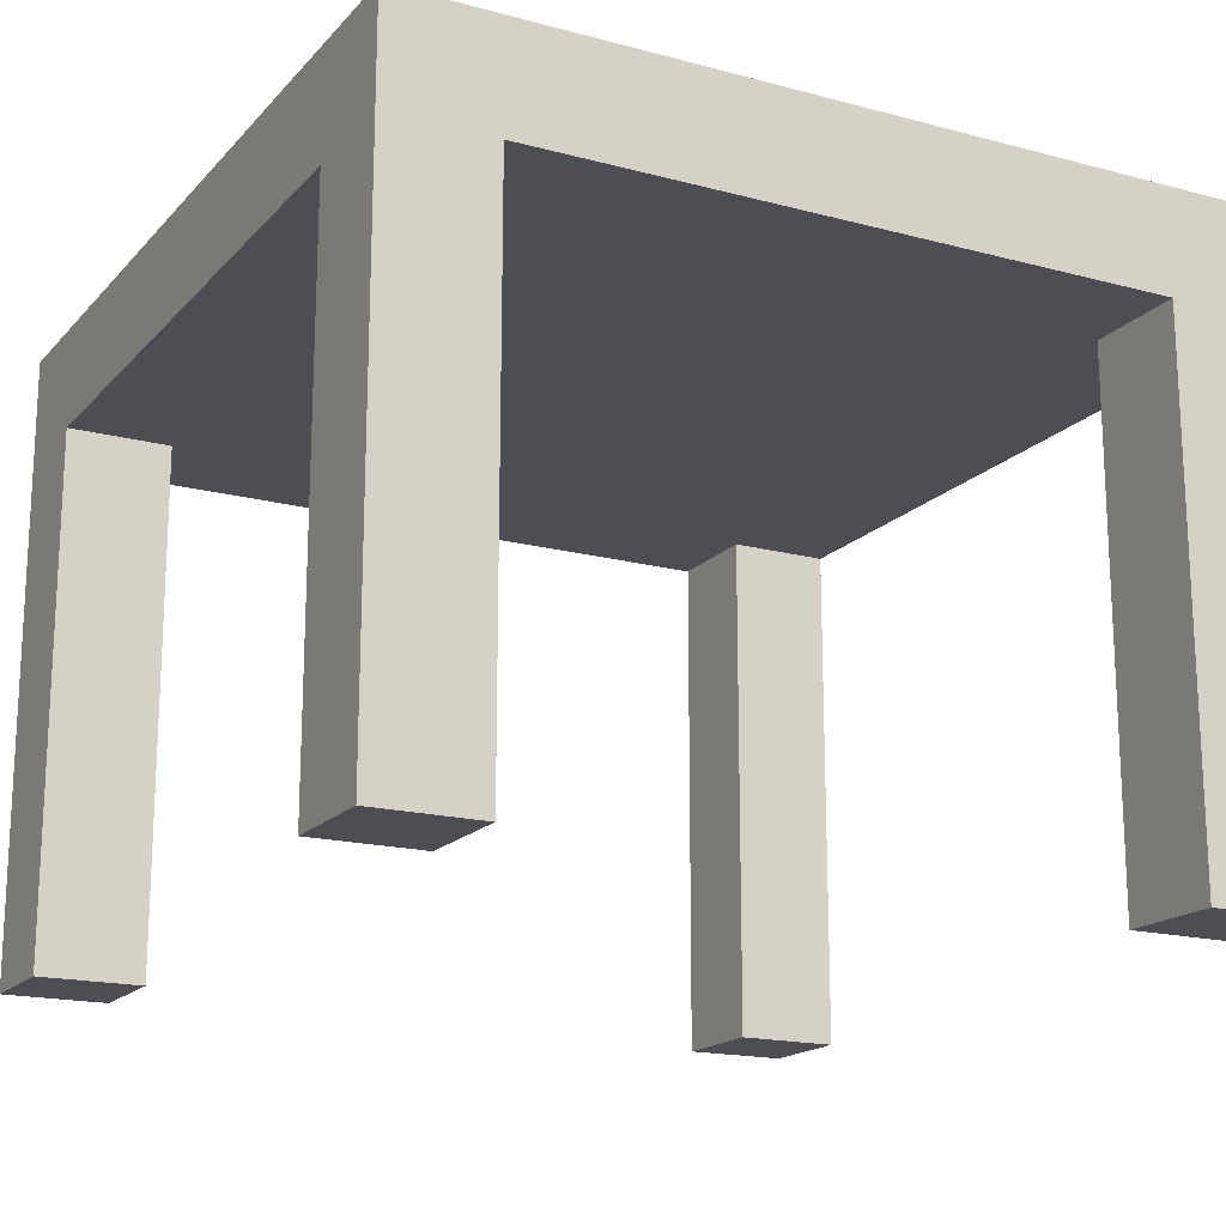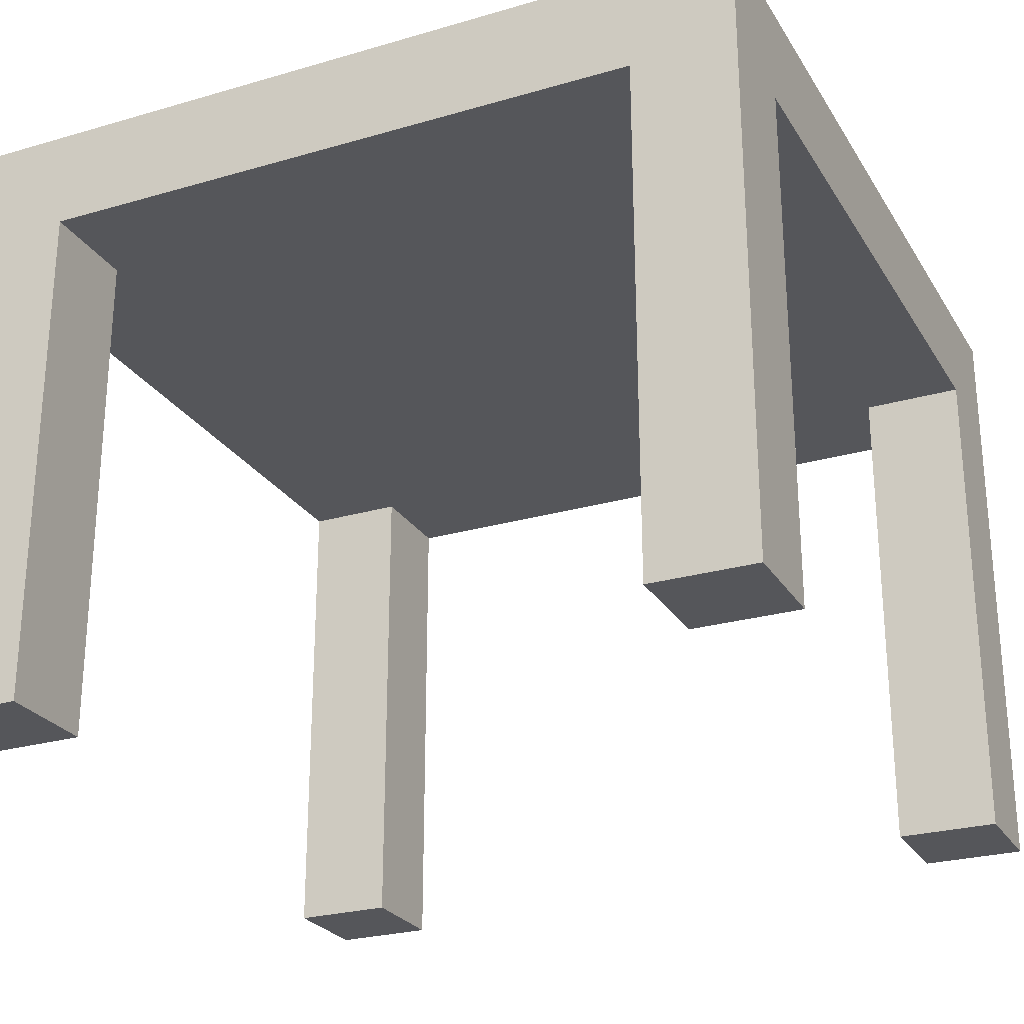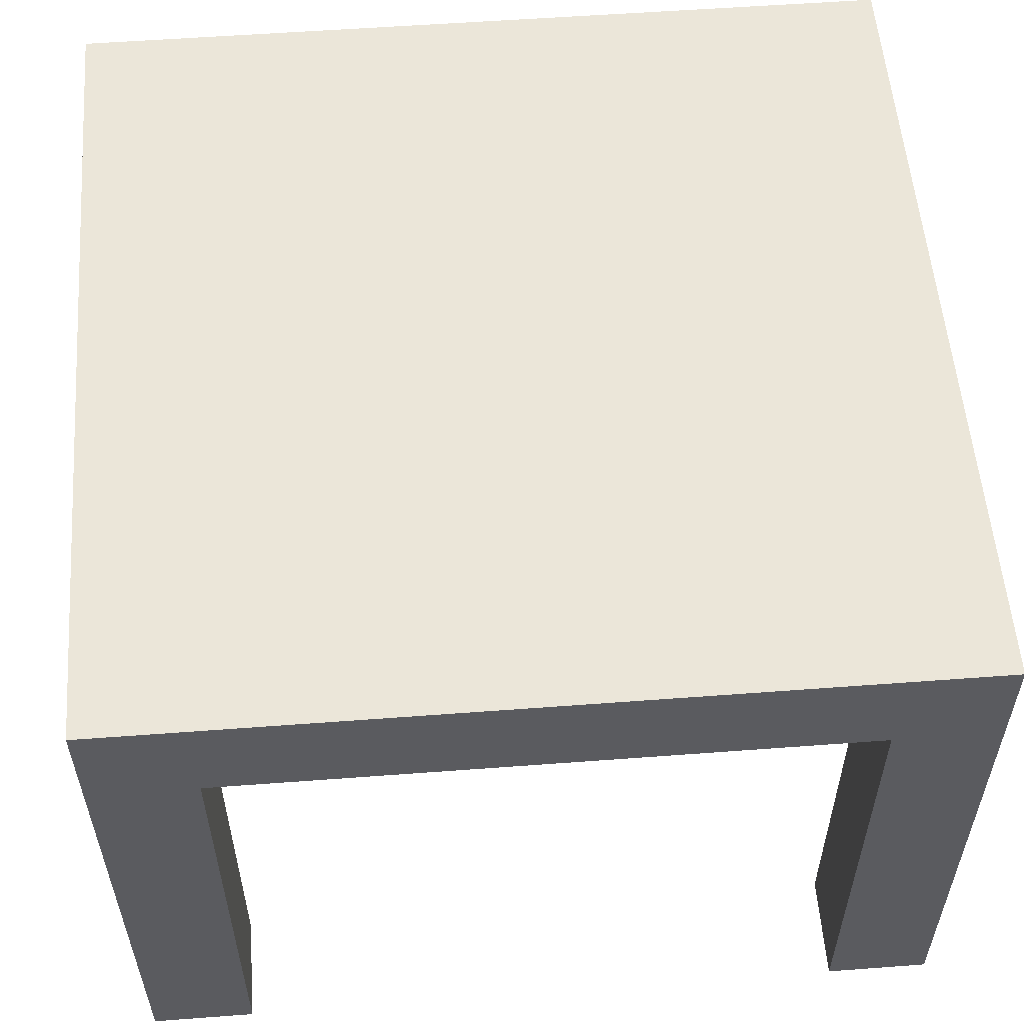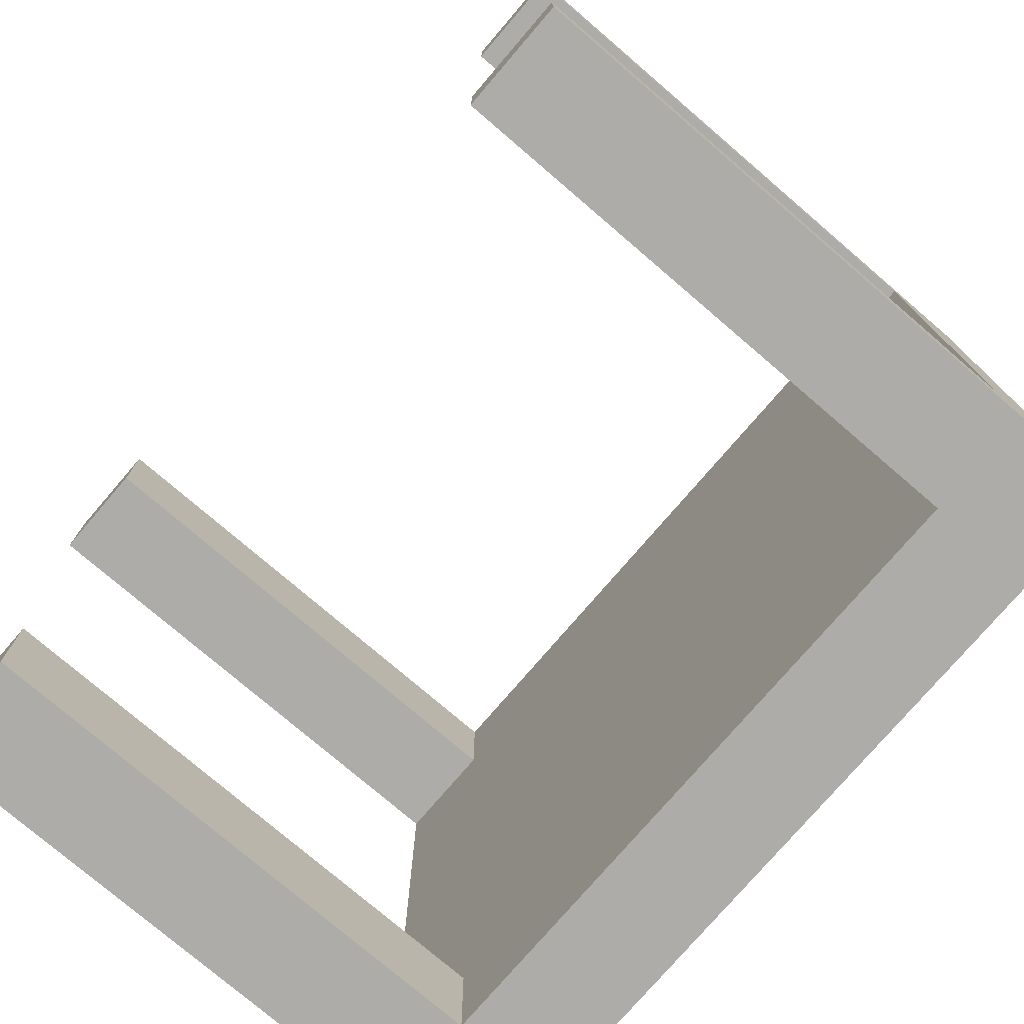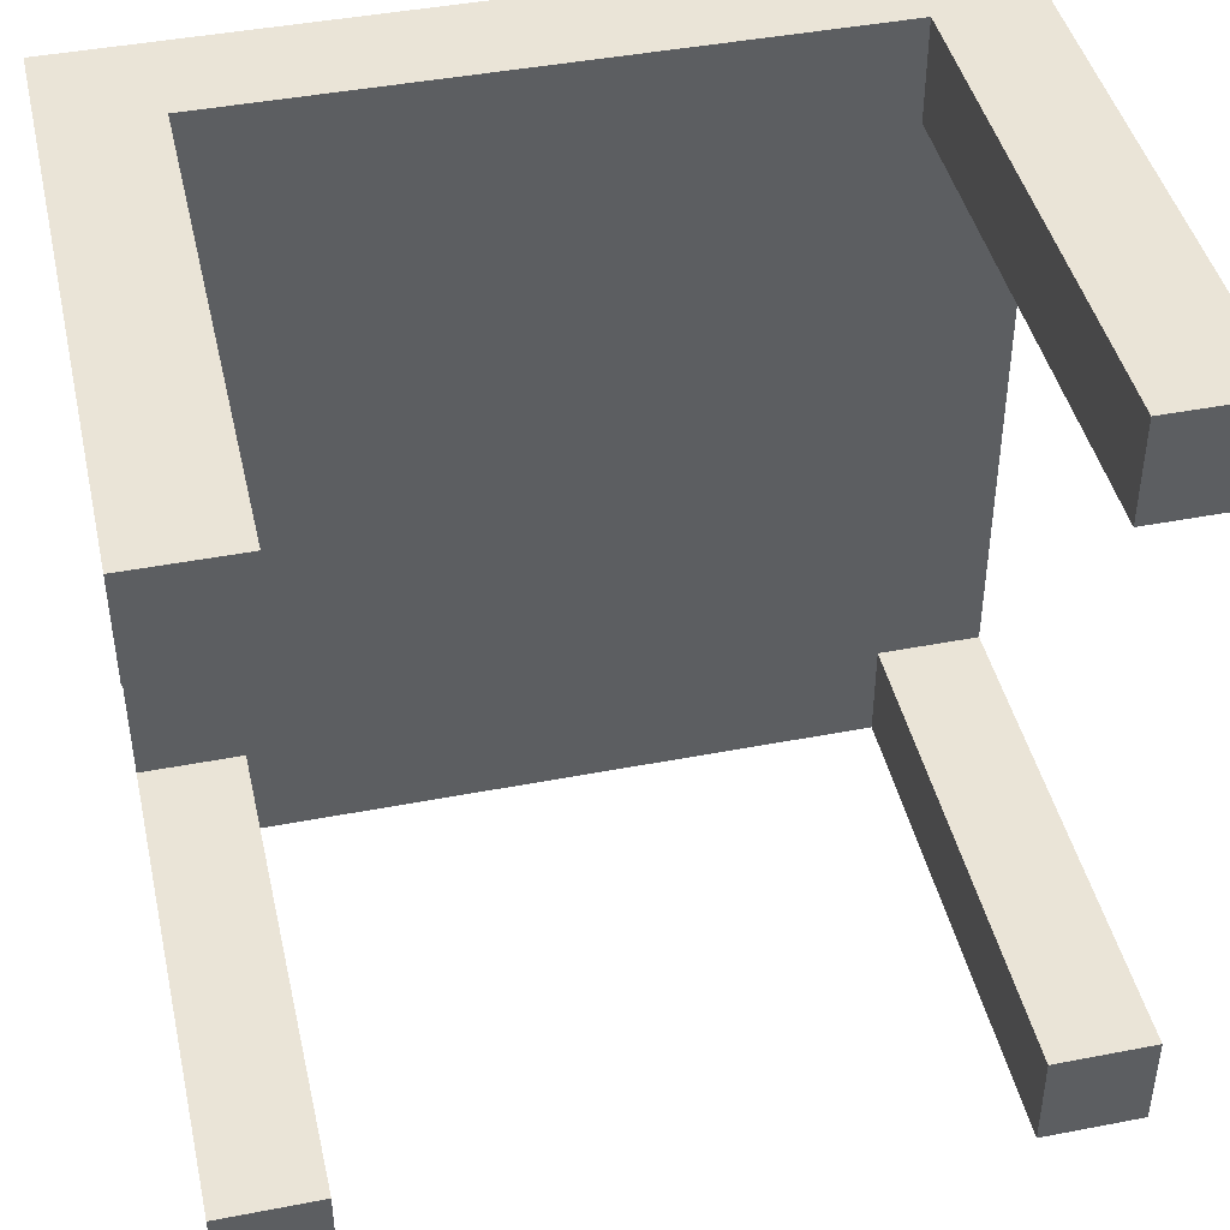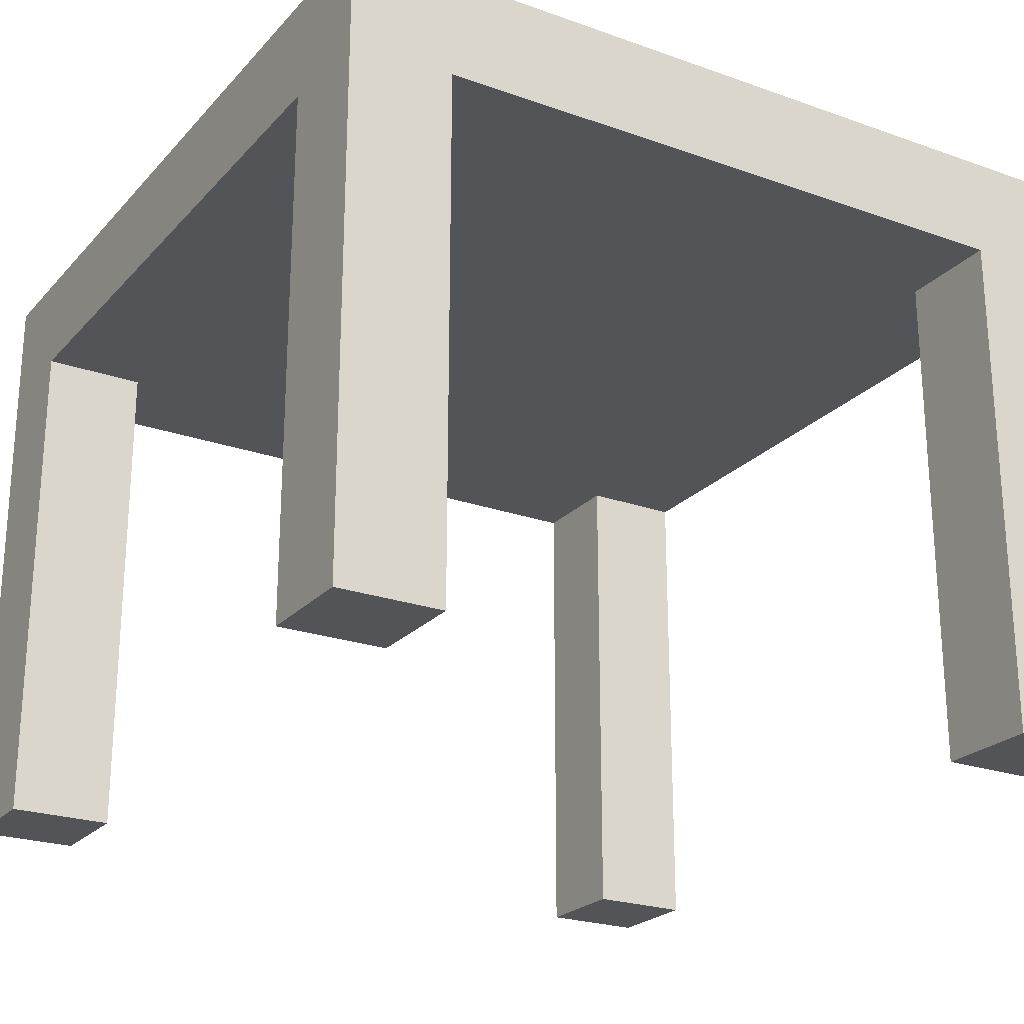
<metadata>
{"format":"obj","ext":"obj","renderer":"f3d","projection":"perspective","resolution":1024,"background":"white","views":[{"elev":-17.4,"azim":-117.9,"up":"+Y"},{"elev":-25.8,"azim":-155.1,"up":"+Y"},{"elev":55.9,"azim":85.5,"up":"+Y"},{"elev":-76.7,"azim":49.4,"up":"+Z"},{"elev":43.7,"azim":-12.8,"up":"+Z"},{"elev":-23.4,"azim":-120.9,"up":"+Y"}]}
</metadata>
<code>
g mesa
v -4 0 4
v -4 0 3
v -4 0 -3
v -4 0 -4
v -4 5 3
v -4 5 -3
v -4 6 4
v -4 6 -4
v 3 0 4
v 3 0 3
v 3 0 -3
v 3 0 -4
v 3 5 4
v 3 5 3
v 3 5 -3
v 3 5 -4
v -3 0 4
v -3 0 3
v -3 0 -3
v -3 0 -4
v -3 5 4
v -3 5 3
v -3 5 -3
v -3 5 -4
v 4 0 4
v 4 0 3
v 4 0 -3
v 4 0 -4
v 4 5 3
v 4 5 -3
v 4 6 4
v 4 6 -4
v -4 0 4
v -4 6 4
v -3 0 4
v -3 5 4
v 3 0 4
v 3 5 4
v 4 0 4
v 4 6 4
v -4 0 -3
v -4 5 -3
v -3 0 -3
v -3 5 -3
v 3 0 -3
v 3 5 -3
v 4 0 -3
v 4 5 -3
v -4 0 3
v -4 5 3
v -3 0 3
v -3 5 3
v 3 0 3
v 3 5 3
v 4 0 3
v 4 5 3
v -4 0 -4
v -4 6 -4
v -3 0 -4
v -3 5 -4
v 3 0 -4
v 3 5 -4
v 4 0 -4
v 4 6 -4
v -4 0 4
v -3 0 4
v 3 0 4
v 4 0 4
v -4 0 3
v -3 0 3
v 3 0 3
v 4 0 3
v -4 0 -3
v -3 0 -3
v 3 0 -3
v 4 0 -3
v -4 0 -4
v -3 0 -4
v 3 0 -4
v 4 0 -4
v -3 5 4
v 3 5 4
v -4 5 3
v -3 5 3
v 3 5 3
v 4 5 3
v -4 5 -3
v -3 5 -3
v 3 5 -3
v 4 5 -3
v -3 5 -4
v 3 5 -4
v -4 6 4
v 4 6 4
v -4 6 -4
v 4 6 -4
f 5 2 1
f 6 4 3
f 7 5 1
f 7 6 5
f 8 4 6
f 8 6 7
f 13 10 9
f 14 10 13
f 15 12 11
f 16 12 15
f 17 18 21
f 21 18 22
f 19 20 23
f 23 20 24
f 25 26 29
f 27 28 30
f 25 29 31
f 29 30 31
f 30 28 32
f 31 30 32
f 35 34 33
f 36 34 35
f 38 34 36
f 39 38 37
f 40 34 38
f 40 38 39
f 43 42 41
f 44 42 43
f 47 46 45
f 48 46 47
f 49 50 51
f 51 50 52
f 53 54 55
f 55 54 56
f 57 58 59
f 59 58 60
f 60 58 62
f 61 62 63
f 62 58 64
f 63 62 64
f 69 66 65
f 70 66 69
f 71 68 67
f 72 68 71
f 77 74 73
f 78 74 77
f 79 76 75
f 80 76 79
f 84 82 81
f 85 82 84
f 87 84 83
f 87 86 85
f 87 85 84
f 88 86 87
f 89 86 88
f 90 86 89
f 91 89 88
f 92 89 91
f 93 94 95
f 95 94 96

</code>
